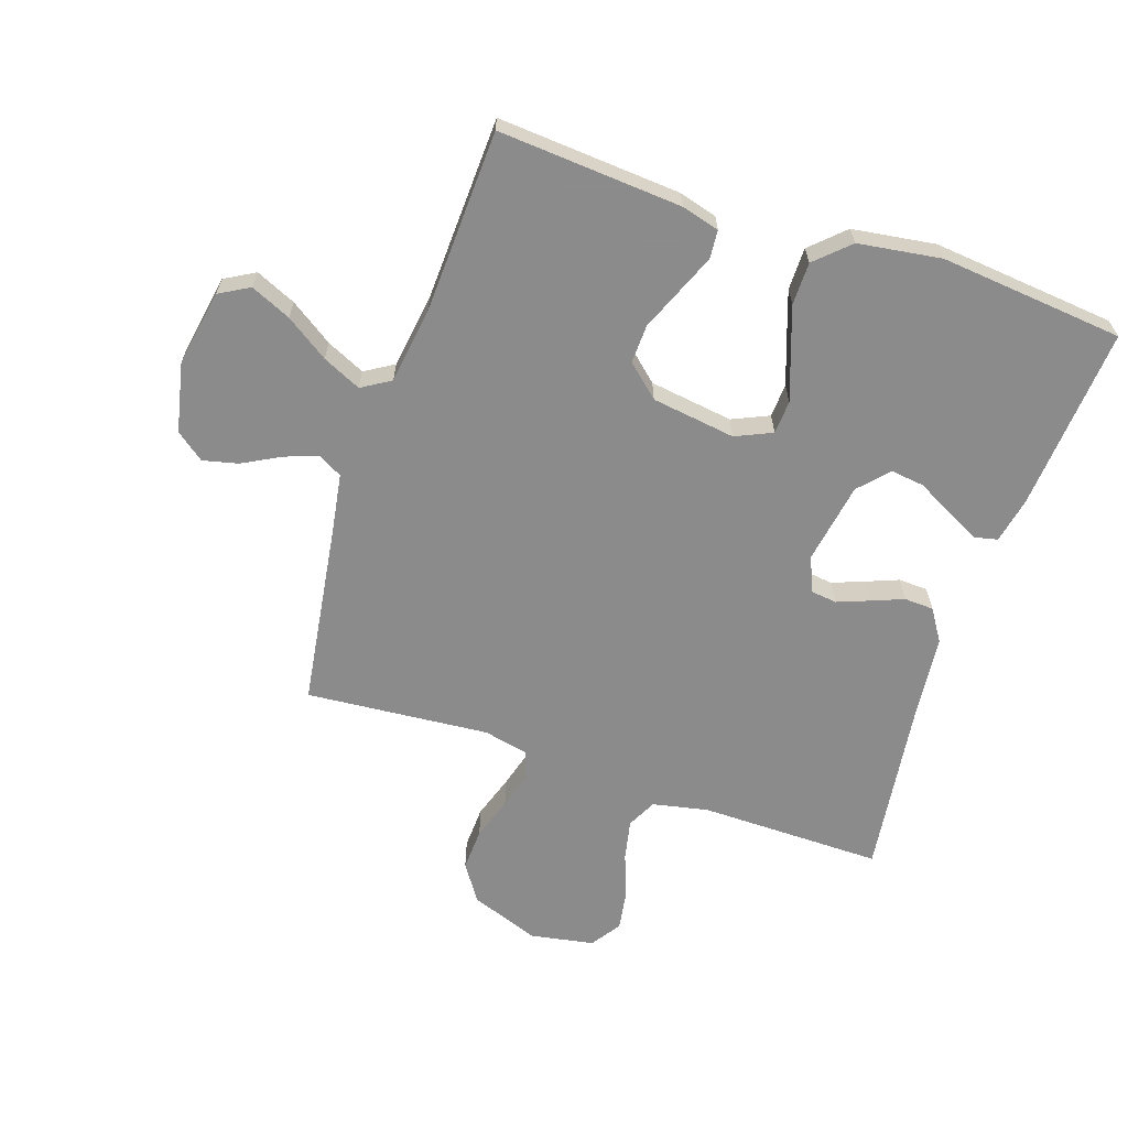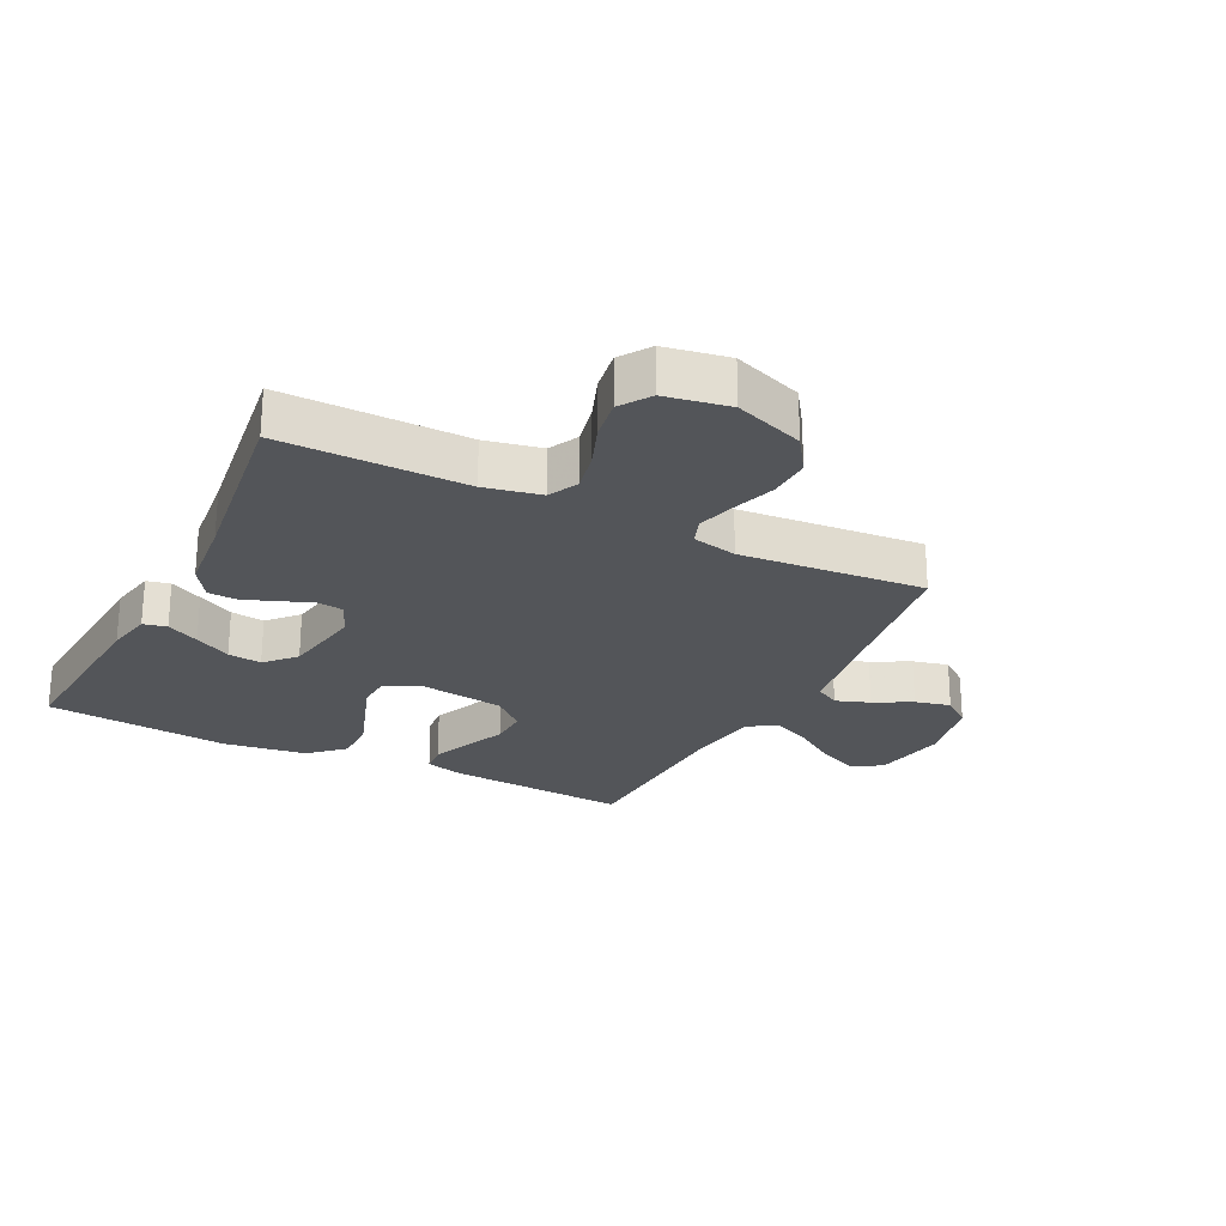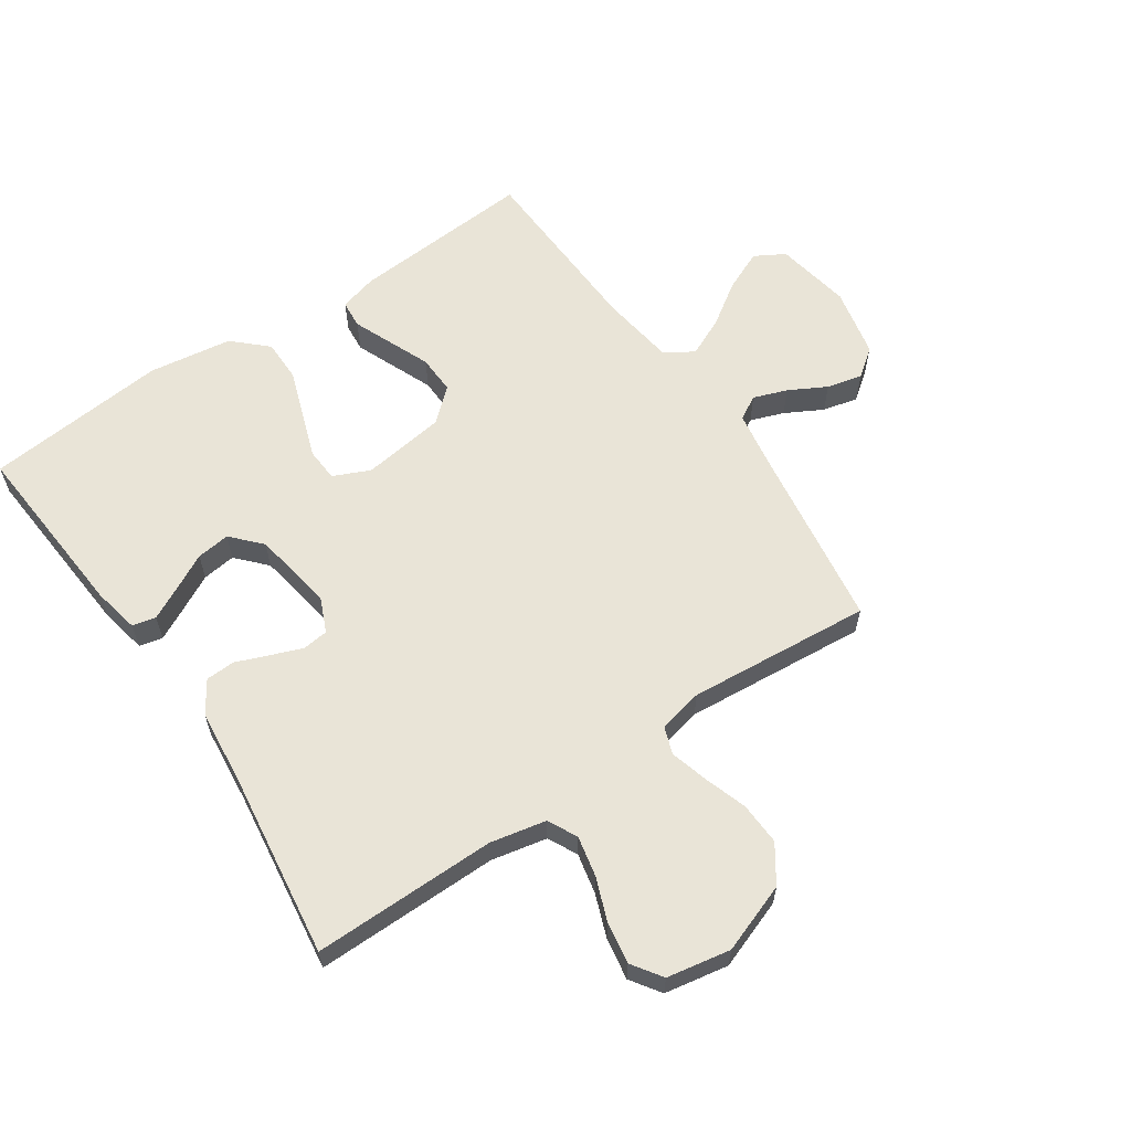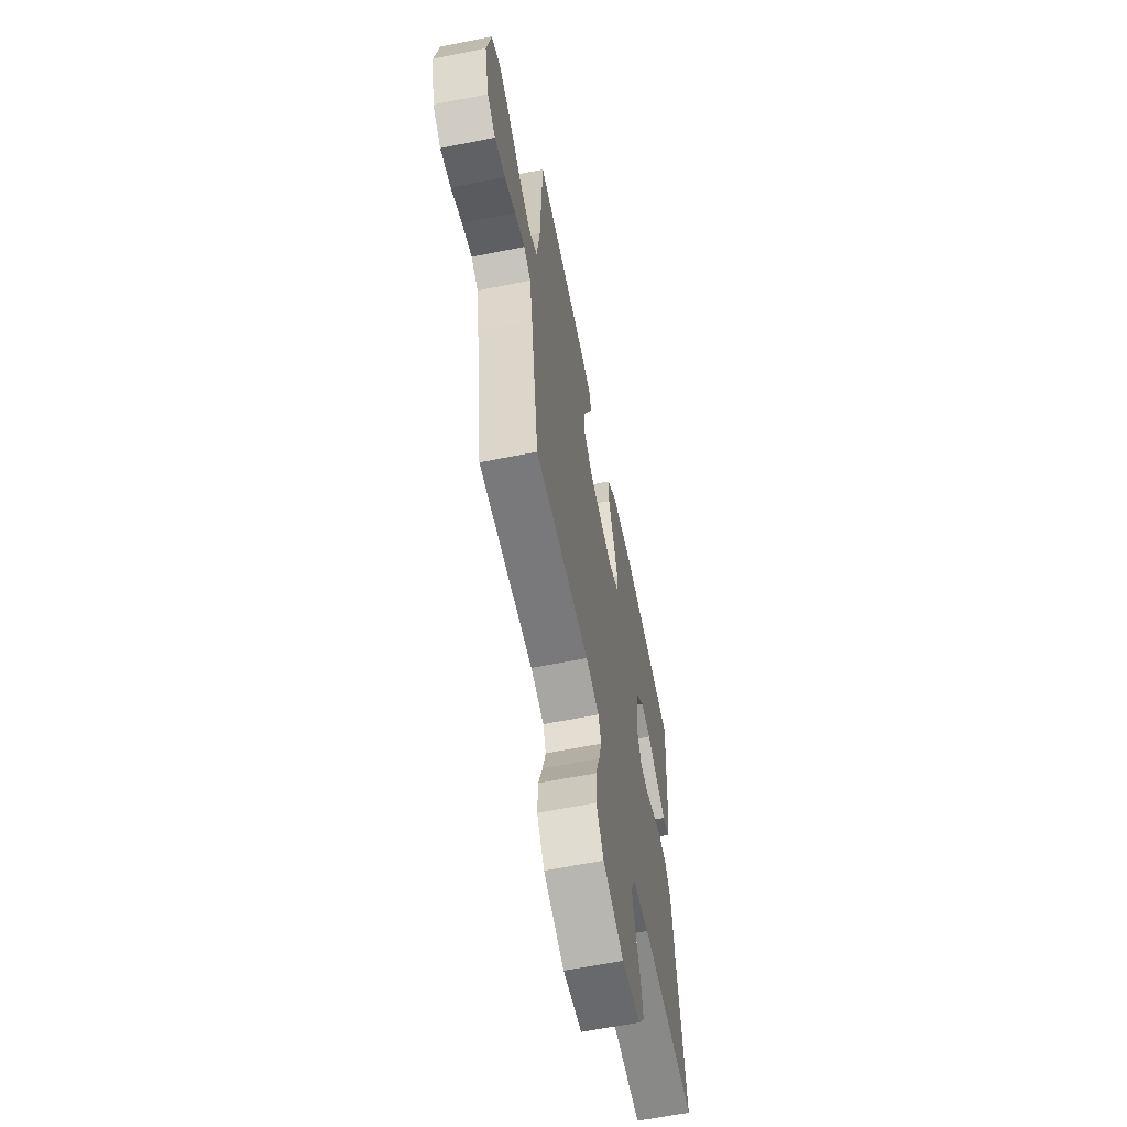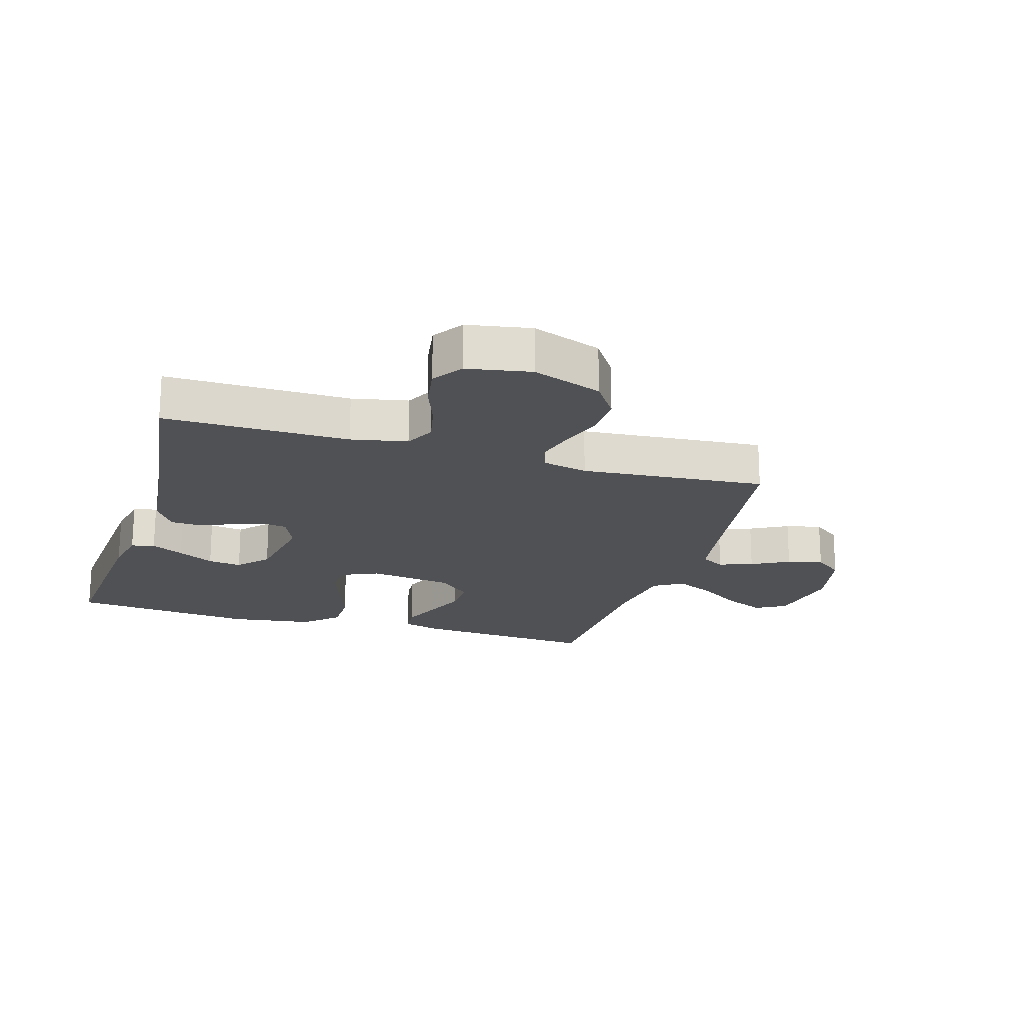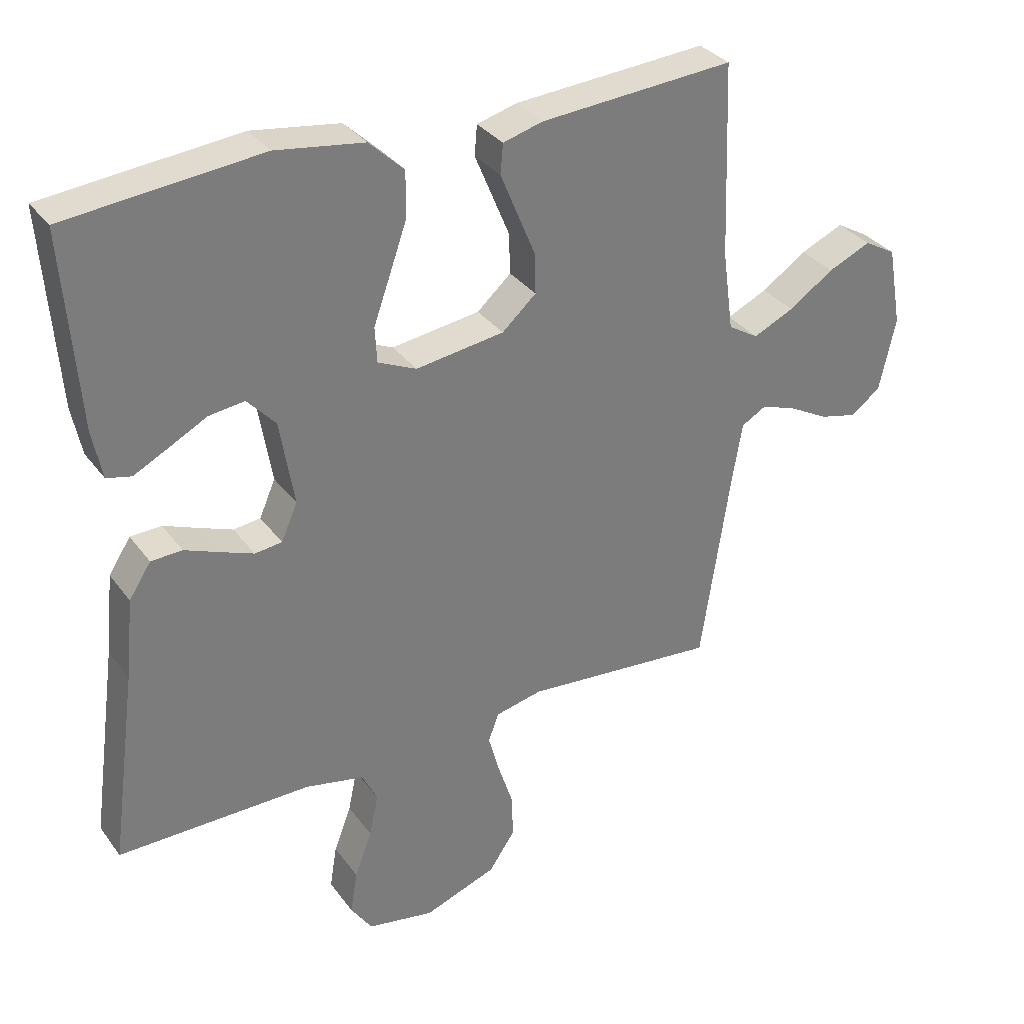
<metadata>
{"format":"obj","ext":"obj","renderer":"f3d","projection":"perspective","resolution":1024,"background":"white","views":[{"elev":-64.0,"azim":-18.7,"up":"+Y"},{"elev":-24.5,"azim":153.2,"up":"+Y"},{"elev":60.9,"azim":145.7,"up":"+Y"},{"elev":-62.6,"azim":-78.5,"up":"+Z"},{"elev":-19.7,"azim":163.1,"up":"+Y"},{"elev":32.8,"azim":149.6,"up":"+Z"}]}
</metadata>
<code>
v -0.5 0.07 0.5
v -0.2 0.07 0.479
v -0.138 0.07 0.462
v -0.134 0.07 0.416
v -0.16 0.07 0.353
v -0.188 0.07 0.285
v -0.19 0.07 0.222
v -0.137 0.07 0.175
v 0 0.07 0.156
v 0.06 0.07 0.183
v 0.063 0.07 0.238
v 0.037 0.07 0.311
v 0.01 0.07 0.388
v 0.01 0.07 0.458
v 0.064 0.07 0.509
v 0.2 0.07 0.529
v 0.5 0.07 0.5
v 0.478 0.07 0.2
v 0.463 0.07 0.125
v 0.425 0.07 0.116
v 0.372 0.07 0.143
v 0.313 0.07 0.174
v 0.258 0.07 0.181
v 0.214 0.07 0.133
v 0.192 0.07 0
v 0.217 0.07 -0.057
v 0.259 0.07 -0.062
v 0.311 0.07 -0.042
v 0.364 0.07 -0.021
v 0.412 0.07 -0.023
v 0.446 0.07 -0.075
v 0.459 0.07 -0.2
v 0.5 0.07 -0.5
v 0.2 0.07 -0.498
v 0.109 0.07 -0.517
v 0.085 0.07 -0.565
v 0.099 0.07 -0.631
v 0.126 0.07 -0.702
v 0.137 0.07 -0.769
v 0.104 0.07 -0.818
v 0 0.07 -0.837
v -0.113 0.07 -0.796
v -0.154 0.07 -0.736
v -0.151 0.07 -0.666
v -0.128 0.07 -0.596
v -0.111 0.07 -0.534
v -0.127 0.07 -0.49
v -0.2 0.07 -0.474
v -0.5 0.07 -0.5
v -0.545 0.07 -0.2
v -0.561 0.07 -0.104
v -0.6 0.07 -0.082
v -0.655 0.07 -0.102
v -0.716 0.07 -0.135
v -0.774 0.07 -0.149
v -0.82 0.07 -0.114
v -0.845 0.07 0
v -0.823 0.07 0.124
v -0.774 0.07 0.152
v -0.708 0.07 0.123
v -0.638 0.07 0.076
v -0.575 0.07 0.047
v -0.528 0.07 0.076
v -0.511 0.07 0.2
v -0.5 0 0.5
v -0.2 0 0.479
v -0.138 0 0.462
v -0.134 0 0.416
v -0.16 0 0.353
v -0.188 0 0.285
v -0.19 0 0.222
v -0.137 0 0.175
v 0 0 0.156
v 0.06 0 0.183
v 0.063 0 0.238
v 0.037 0 0.311
v 0.01 0 0.388
v 0.01 0 0.458
v 0.064 0 0.509
v 0.2 0 0.529
v 0.5 0 0.5
v 0.478 0 0.2
v 0.463 0 0.125
v 0.425 0 0.116
v 0.372 0 0.143
v 0.313 0 0.174
v 0.258 0 0.181
v 0.214 0 0.133
v 0.192 0 0
v 0.217 0 -0.057
v 0.259 0 -0.062
v 0.311 0 -0.042
v 0.364 0 -0.021
v 0.412 0 -0.023
v 0.446 0 -0.075
v 0.459 0 -0.2
v 0.5 0 -0.5
v 0.2 0 -0.498
v 0.109 0 -0.517
v 0.085 0 -0.565
v 0.099 0 -0.631
v 0.126 0 -0.702
v 0.137 0 -0.769
v 0.104 0 -0.818
v 0 0 -0.837
v -0.113 0 -0.796
v -0.154 0 -0.736
v -0.151 0 -0.666
v -0.128 0 -0.596
v -0.111 0 -0.534
v -0.127 0 -0.49
v -0.2 0 -0.474
v -0.5 0 -0.5
v -0.545 0 -0.2
v -0.561 0 -0.104
v -0.6 0 -0.082
v -0.655 0 -0.102
v -0.716 0 -0.135
v -0.774 0 -0.149
v -0.82 0 -0.114
v -0.845 0 0
v -0.823 0 0.124
v -0.774 0 0.152
v -0.708 0 0.123
v -0.638 0 0.076
v -0.575 0 0.047
v -0.528 0 0.076
v -0.511 0 0.2
f 58 59 60 61
f 58 61 62
f 57 58 62
f 56 57 62
f 53 54 55 56
f 52 53 56 62
f 51 52 62 63
f 48 49 50
f 47 48 50 51
f 42 43 44 45
f 42 45 46
f 41 42 46
f 40 41 46 47
f 37 38 39 40
f 36 37 40 47
f 32 33 34
f 32 34 35
f 31 32 35
f 28 29 30 31
f 27 28 31 35
f 26 27 35 36
f 19 20 21 22
f 17 18 19 22
f 17 22 23
f 16 17 23 24
f 11 12 13 14
f 11 14 15 16
f 2 3 4 5
f 64 1 2 5
f 63 64 5 6
f 25 26 36 47
f 10 11 16 24
f 9 10 24 25
f 8 9 25 47
f 51 63 6 7
f 7 8 47 51
f 125 124 123 122
f 126 125 122
f 126 122 121
f 126 121 120
f 120 119 118 117
f 126 120 117 116
f 127 126 116 115
f 114 113 112
f 115 114 112 111
f 109 108 107 106
f 110 109 106
f 110 106 105
f 111 110 105 104
f 104 103 102 101
f 111 104 101 100
f 98 97 96
f 99 98 96
f 99 96 95
f 95 94 93 92
f 99 95 92 91
f 100 99 91 90
f 86 85 84 83
f 86 83 82 81
f 87 86 81
f 88 87 81 80
f 78 77 76 75
f 80 79 78 75
f 69 68 67 66
f 69 66 65 128
f 70 69 128 127
f 111 100 90 89
f 88 80 75 74
f 89 88 74 73
f 111 89 73 72
f 71 70 127 115
f 115 111 72 71
f 1 65 66 2
f 2 66 67 3
f 3 67 68 4
f 4 68 69 5
f 5 69 70 6
f 6 70 71 7
f 7 71 72 8
f 8 72 73 9
f 9 73 74 10
f 10 74 75 11
f 11 75 76 12
f 12 76 77 13
f 13 77 78 14
f 14 78 79 15
f 15 79 80 16
f 16 80 81 17
f 17 81 82 18
f 18 82 83 19
f 19 83 84 20
f 20 84 85 21
f 21 85 86 22
f 22 86 87 23
f 23 87 88 24
f 24 88 89 25
f 25 89 90 26
f 26 90 91 27
f 27 91 92 28
f 28 92 93 29
f 29 93 94 30
f 30 94 95 31
f 31 95 96 32
f 32 96 97 33
f 33 97 98 34
f 34 98 99 35
f 35 99 100 36
f 36 100 101 37
f 37 101 102 38
f 38 102 103 39
f 39 103 104 40
f 40 104 105 41
f 41 105 106 42
f 42 106 107 43
f 43 107 108 44
f 44 108 109 45
f 45 109 110 46
f 46 110 111 47
f 47 111 112 48
f 48 112 113 49
f 49 113 114 50
f 50 114 115 51
f 51 115 116 52
f 52 116 117 53
f 53 117 118 54
f 54 118 119 55
f 55 119 120 56
f 56 120 121 57
f 57 121 122 58
f 58 122 123 59
f 59 123 124 60
f 60 124 125 61
f 61 125 126 62
f 62 126 127 63
f 63 127 128 64
f 64 128 65 1

</code>
